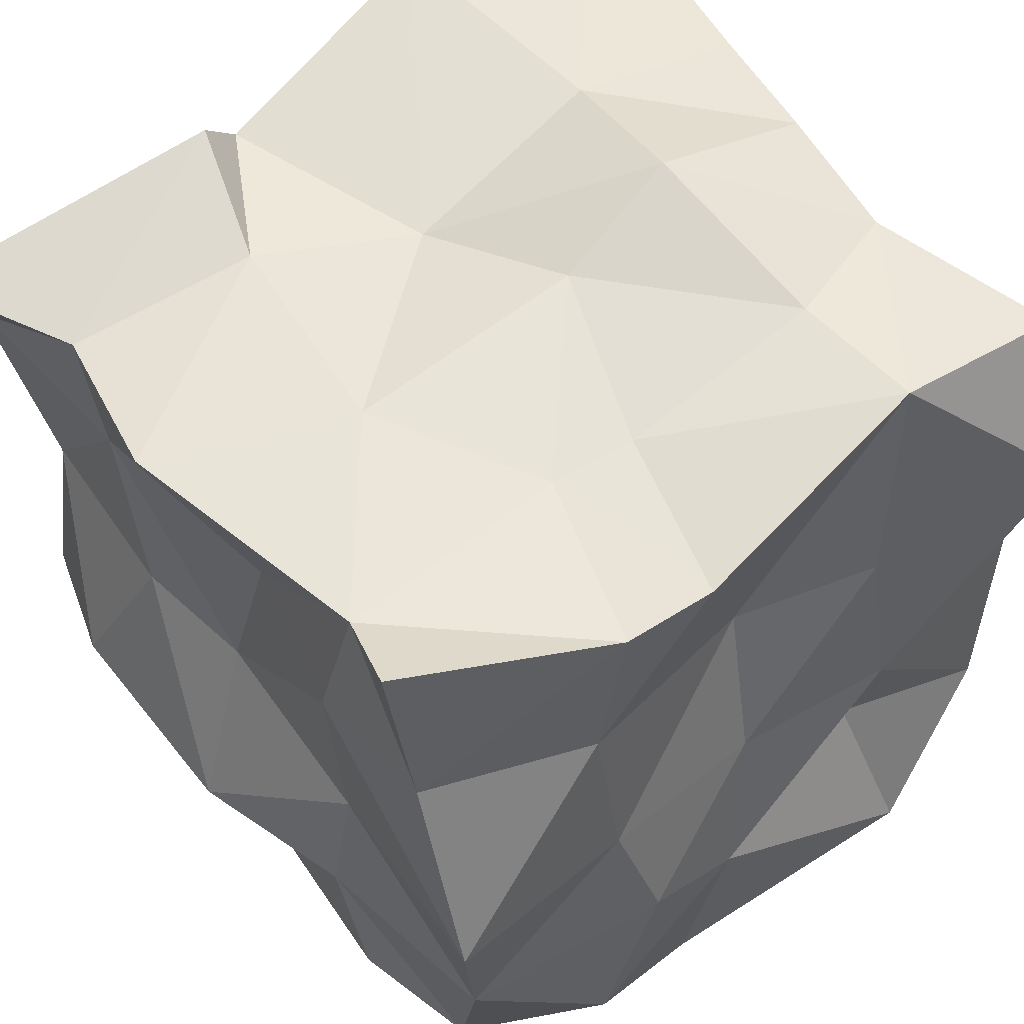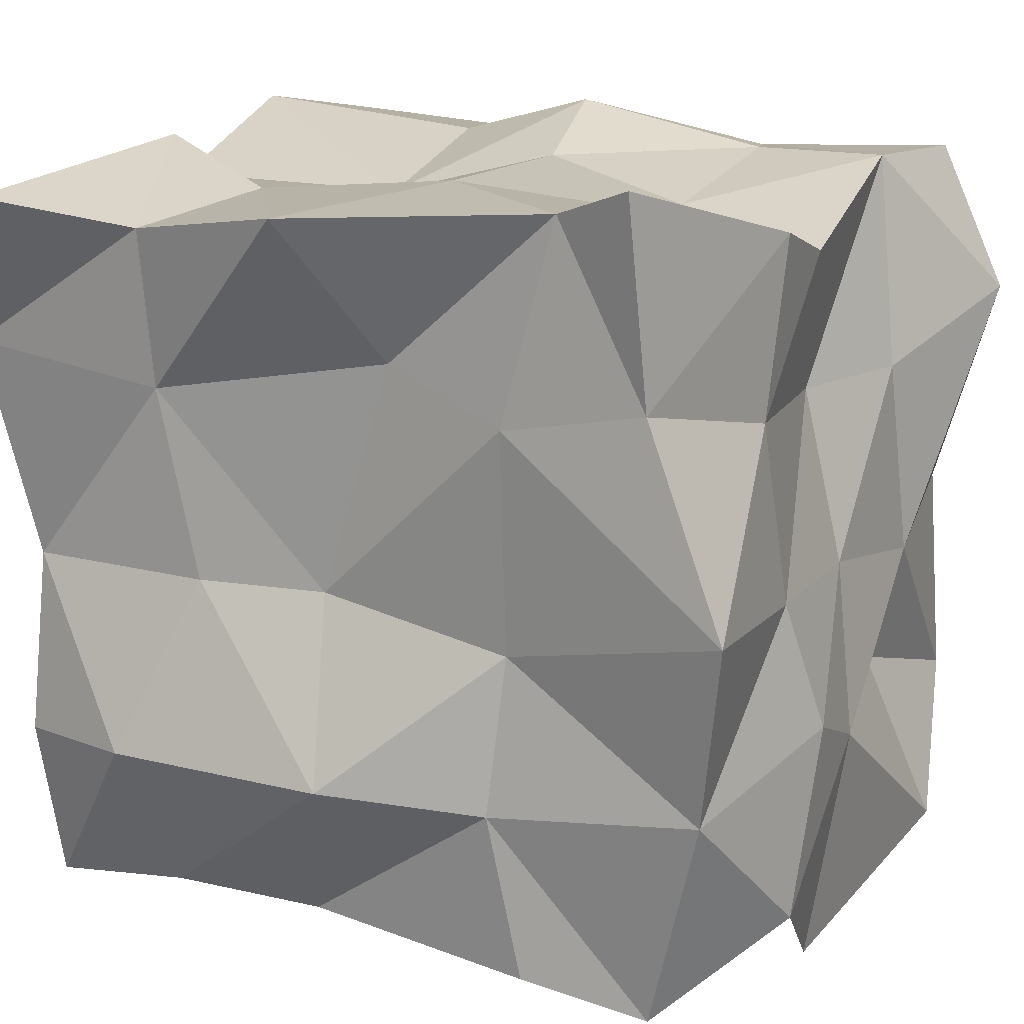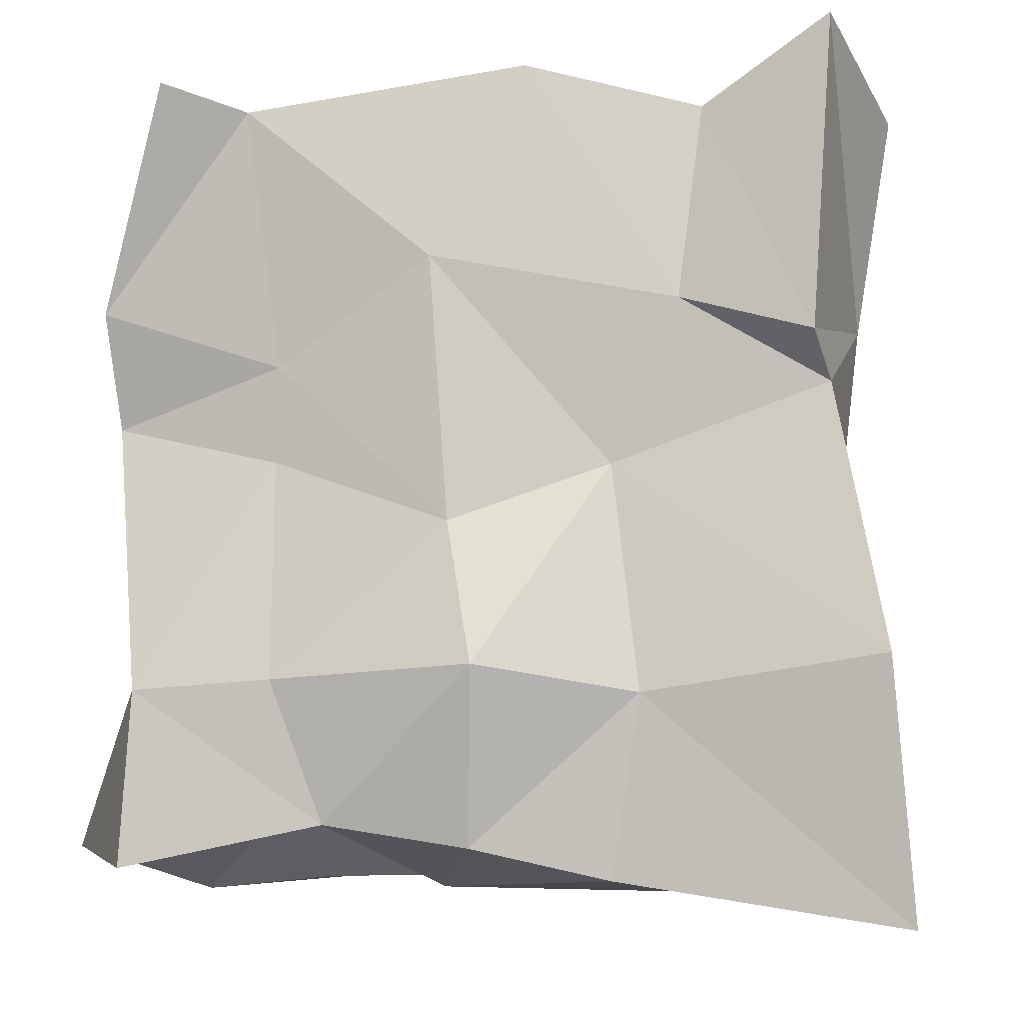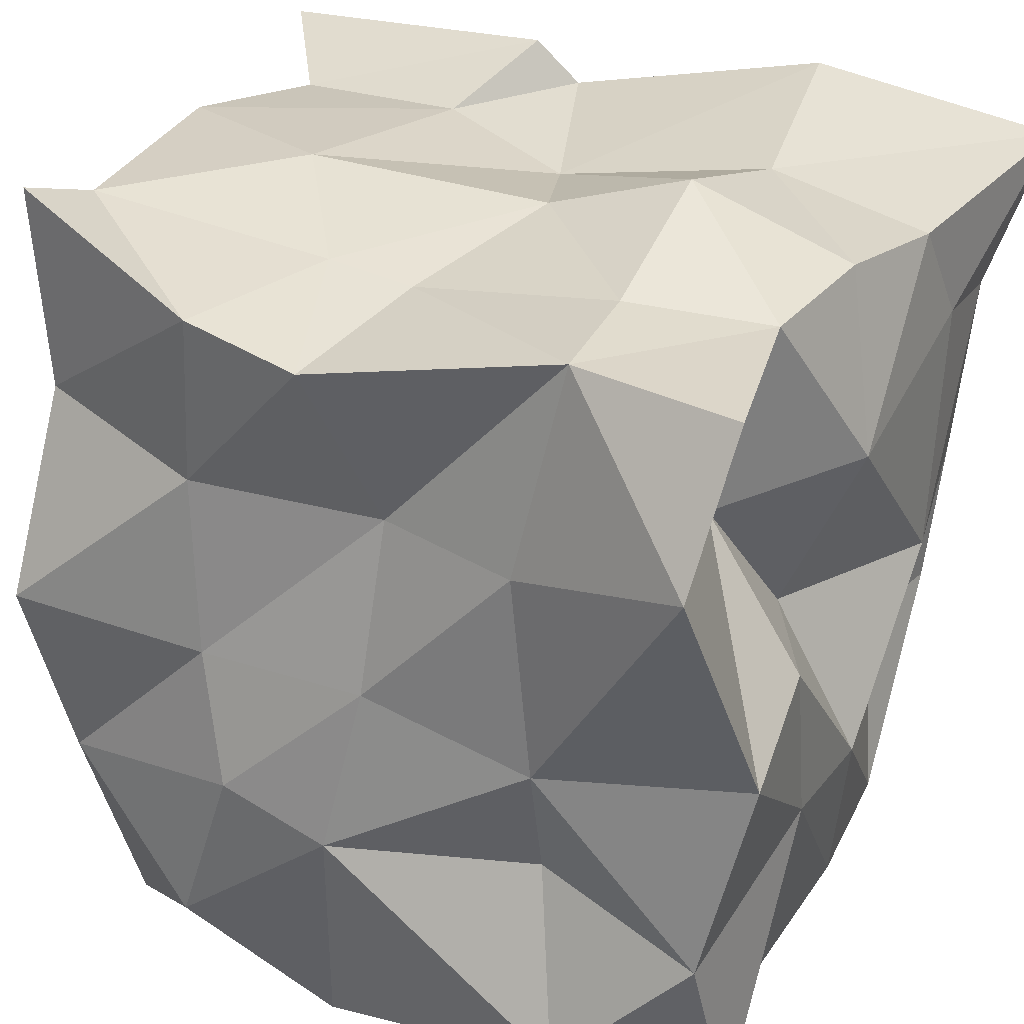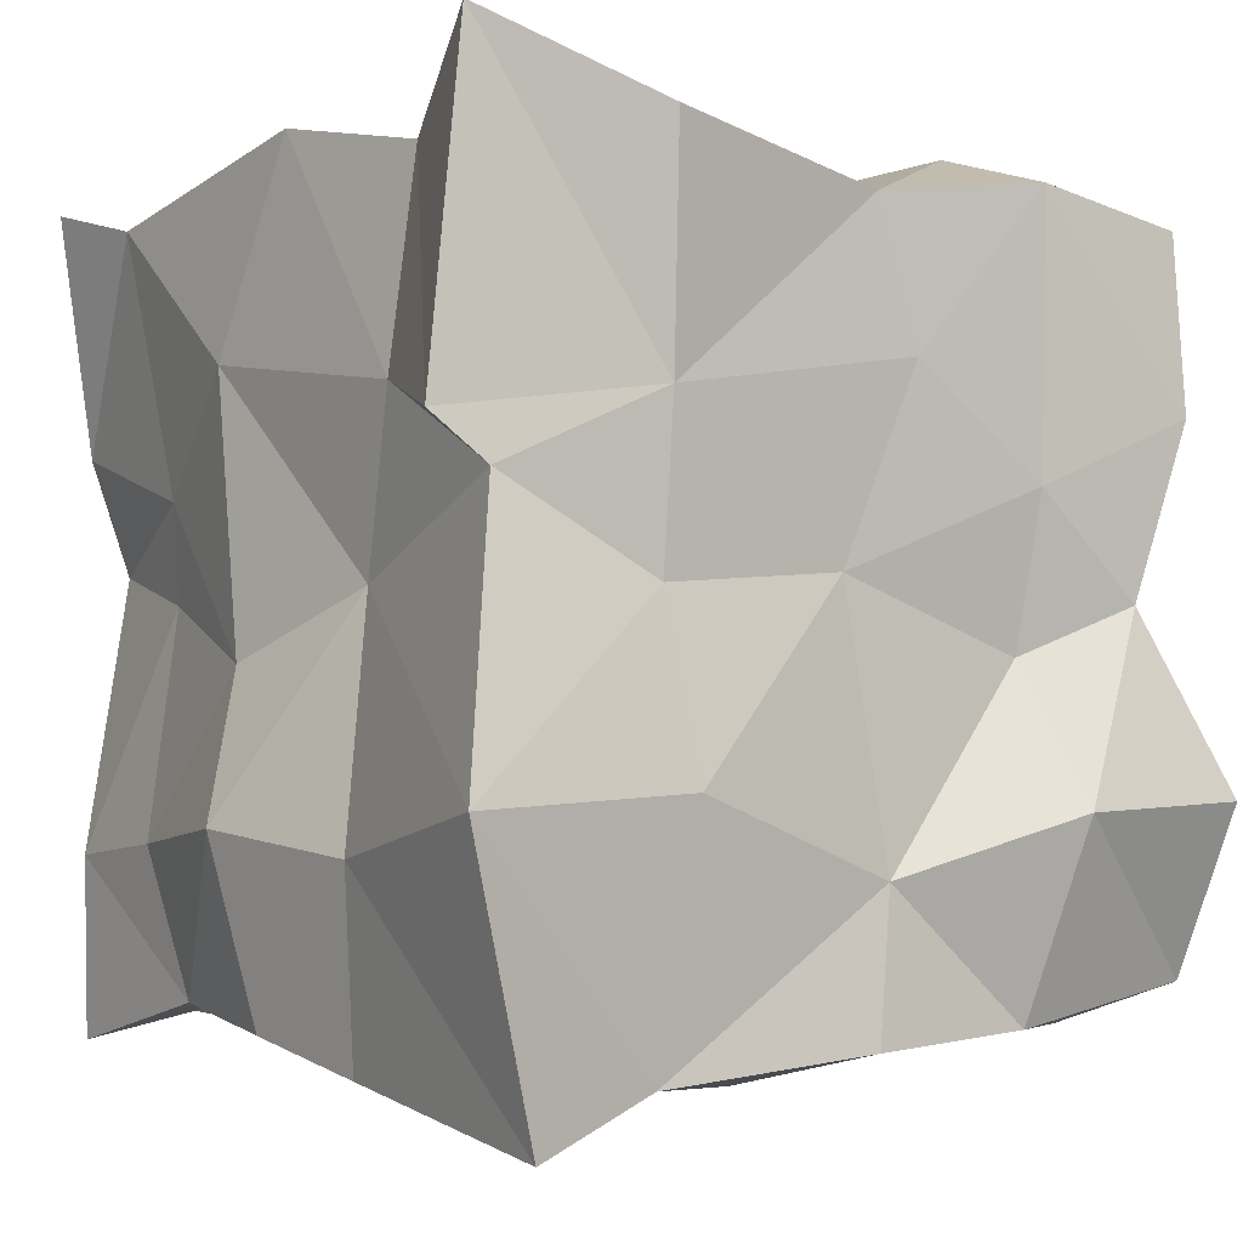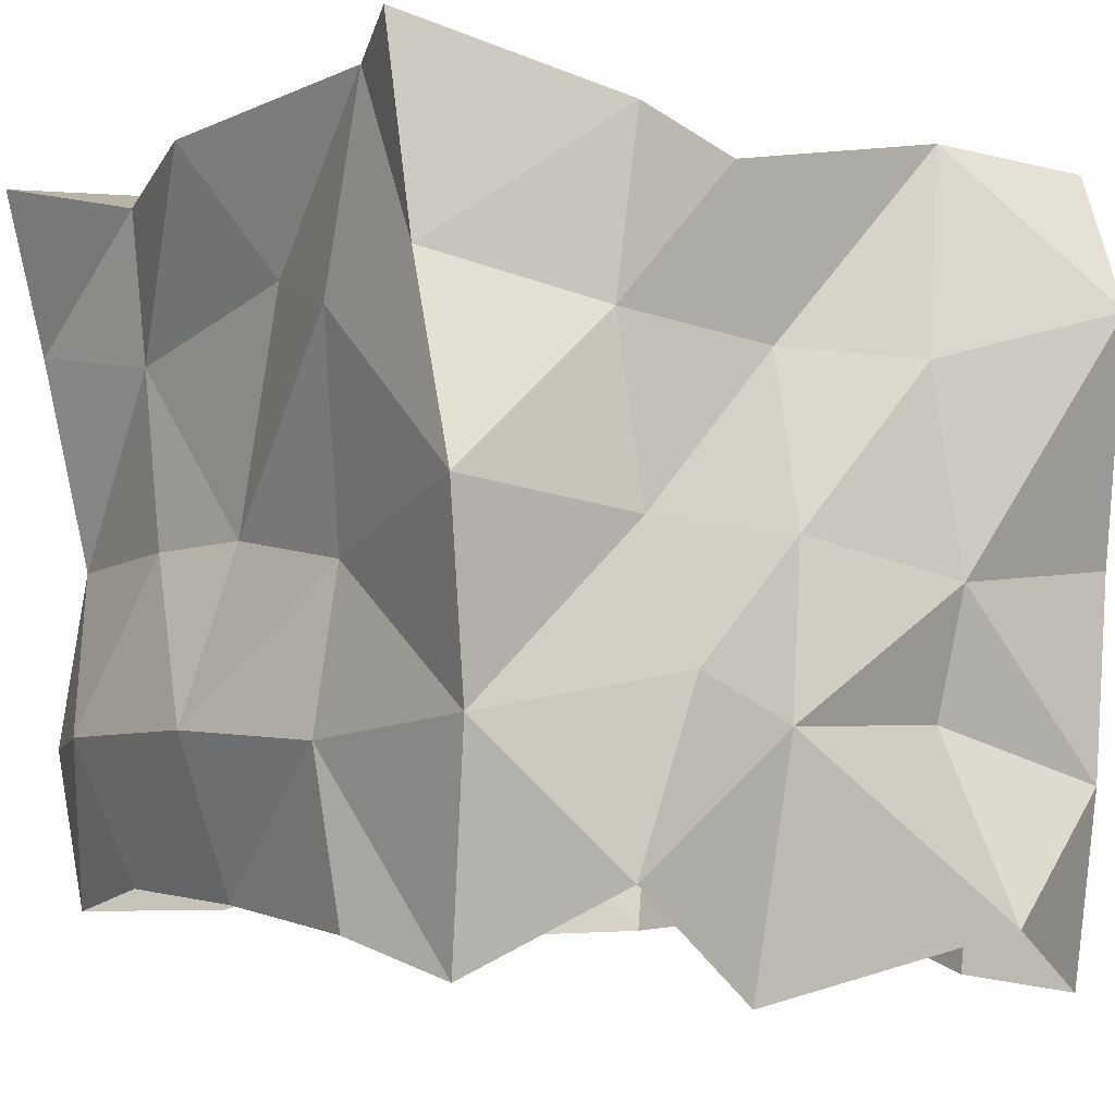
<metadata>
{"format":"obj","ext":"obj","renderer":"f3d","projection":"perspective","resolution":1024,"background":"white","views":[{"elev":55.3,"azim":51.7,"up":"+Y"},{"elev":16.2,"azim":26.4,"up":"+Y"},{"elev":-6.5,"azim":-173.9,"up":"+Z"},{"elev":30.4,"azim":115.5,"up":"+Y"},{"elev":-4.3,"azim":-123.9,"up":"+Z"},{"elev":-5.7,"azim":56.2,"up":"+Y"}]}
</metadata>
<code>
o Cube
v -0.4847 -0.5127 0.4856
v -0.4741 0.4947 0.624
v -0.4326 -0.5527 -0.4305
v -0.5703 0.4625 -0.5901
v 0.4212 -0.5782 0.4388
v 0.4221 0.5549 0.5369
v 0.4401 -0.615 -0.518
v 0.4844 0.476 -0.5122
v -0.4801 -0.4472 0.02318
v -0.5043 -0.03645 0.4764
v -0.4692 0.4568 0.1315
v -0.4931 -0.04146 -0.498
v -0.004962 -0.5281 -0.5037
v 0.01366 0.4759 -0.4856
v 0.4749 -0.05596 -0.5542
v 0.5065 -0.6162 0.06912
v 0.5036 0.415 0.08542
v 0.5504 -0.007081 0.5233
v -0.06722 -0.4972 0.4709
v -0.06355 0.4885 0.565
v 0.04037 0.4929 -0.05298
v -0.04348 -0.03025 0.4764
v 0.5158 -0.04253 -0.000456
v 0.0734 -0.02638 -0.4258
v -0.4755 -0.005719 0.04154
v -0.5028 -0.5135 0.2523
v -0.5577 0.2754 0.5254
v -0.5404 0.5247 -0.2332
v -0.4701 -0.2733 -0.4796
v -0.2346 -0.5294 -0.4896
v 0.2102 0.4665 -0.4551
v 0.5145 -0.3442 -0.4915
v 0.5661 -0.5261 -0.3068
v 0.5166 0.4645 0.2385
v 0.5051 -0.2716 0.4751
v 0.2582 -0.5275 0.4929
v -0.3006 0.4492 0.5121
v -0.5327 -0.5603 -0.2121
v -0.5053 -0.2878 0.5158
v -0.4474 0.5238 0.1907
v -0.4743 0.2492 -0.5293
v 0.2782 -0.5952 -0.463
v -0.1744 0.4521 -0.5283
v 0.5891 0.2717 -0.4854
v 0.5591 -0.4656 0.2756
v 0.4638 0.4913 -0.2759
v 0.4363 0.2725 0.5059
v -0.2704 -0.4785 0.5081
v 0.3108 0.5137 0.5032
v 0.0632 0.5086 0.3022
v 0.002898 0.5487 -0.2464
v 0.2796 0.4521 0.03246
v -0.1747 0.4376 0.02735
v -0.2263 -0.03147 0.5002
v 0.2329 -0.07658 0.4843
v -0.007194 -0.2775 0.5787
v 0.0571 0.294 0.4751
v 0.5264 -0.03469 0.2391
v 0.5276 -0.09003 -0.2568
v 0.5561 -0.2799 0.0437
v 0.454 0.1996 -0.01049
v 0.281 0.001862 -0.5342
v -0.1952 -0.04744 -0.5521
v 0.02796 -0.2796 -0.5374
v 0.07544 0.231 -0.5422
v -0.4854 -0.0628 -0.3068
v -0.4991 -0.09838 0.2924
v -0.4539 -0.279 -0.04463
v -0.4865 0.2479 0.0169
v -0.5107 0.2502 0.2306
v -0.4892 -0.2934 0.1565
v -0.5519 -0.3111 -0.2279
v -0.2663 0.2979 -0.5461
v -0.2896 -0.2593 -0.4501
v 0.2404 -0.2436 -0.5359
v 0.5102 0.1941 -0.2193
v 0.4772 -0.2688 -0.2509
v 0.5679 -0.2169 0.1922
v 0.2362 0.2332 0.5103
v 0.2153 -0.296 0.5091
v -0.3276 -0.2769 0.5742
v -0.2139 0.4872 -0.2818
v 0.278 0.4923 -0.2628
v 0.2737 0.4638 0.161
v -0.2676 0.4666 0.2469
v -0.2919 0.2283 0.4925
v 0.4984 0.2159 0.2614
v 0.2837 0.2198 -0.396
v -0.5218 0.2211 -0.2104
f 28 41 89
f 88 8 44
f 34 47 87
f 37 27 86
f 63 24 64
f 40 37 85
f 50 49 84
f 83 21 52
f 28 53 82
f 75 62 15
f 46 17 61
f 59 23 60
f 81 10 39
f 55 56 80
f 49 57 79
f 58 35 78
f 59 60 77
f 46 61 76
f 75 15 32
f 63 64 74
f 43 65 73
f 66 29 72
f 71 25 68
f 70 11 69
f 70 25 67
f 10 70 67
f 2 70 27
f 71 9 26
f 39 26 1
f 39 67 71
f 72 3 38
f 9 72 38
f 68 66 72
f 63 65 24
f 41 63 12
f 4 73 41
f 30 64 13
f 29 30 3
f 12 74 29
f 75 7 42
f 13 75 42
f 64 62 75
f 76 23 59
f 44 59 15
f 44 46 76
f 33 60 16
f 32 33 7
f 32 59 77
f 45 35 5
f 60 45 16
f 23 78 60
f 79 22 55
f 18 79 55
f 47 49 79
f 80 19 36
f 5 80 36
f 35 55 80
f 81 1 48
f 56 48 19
f 56 54 81
f 58 18 35
f 49 20 57
f 55 22 56
f 81 54 10
f 28 11 53
f 83 51 21
f 50 20 49
f 40 2 37
f 37 2 27
f 51 53 21
f 14 82 51
f 4 82 43
f 46 52 17
f 31 46 8
f 31 51 83
f 34 49 6
f 17 84 34
f 21 84 52
f 85 20 50
f 53 50 21
f 11 85 53
f 34 6 47
f 88 31 8
f 28 4 41
f 86 10 54
f 22 86 54
f 20 86 57
f 87 18 58
f 61 58 23
f 17 87 61
f 88 15 62
f 24 88 62
f 65 31 88
f 66 41 12
f 25 89 66
f 69 28 89
f 43 14 65
f 66 12 29
f 71 67 25
f 70 40 11
f 70 69 25
f 10 27 70
f 2 40 70
f 71 68 9
f 39 71 26
f 39 10 67
f 72 29 3
f 9 68 72
f 68 25 66
f 63 73 65
f 41 73 63
f 4 43 73
f 30 74 64
f 29 74 30
f 12 63 74
f 75 32 7
f 13 64 75
f 64 24 62
f 76 61 23
f 44 76 59
f 44 8 46
f 33 77 60
f 32 77 33
f 32 15 59
f 45 78 35
f 60 78 45
f 23 58 78
f 79 57 22
f 18 47 79
f 47 6 49
f 80 56 19
f 5 35 80
f 35 18 55
f 81 39 1
f 56 81 48
f 56 22 54
f 51 82 53
f 14 43 82
f 4 28 82
f 46 83 52
f 31 83 46
f 31 14 51
f 34 84 49
f 17 52 84
f 21 50 84
f 85 37 20
f 53 85 50
f 11 40 85
f 86 27 10
f 22 57 86
f 20 37 86
f 87 47 18
f 61 87 58
f 17 34 87
f 88 44 15
f 24 65 88
f 65 14 31
f 66 89 41
f 25 69 89
f 69 11 28

</code>
